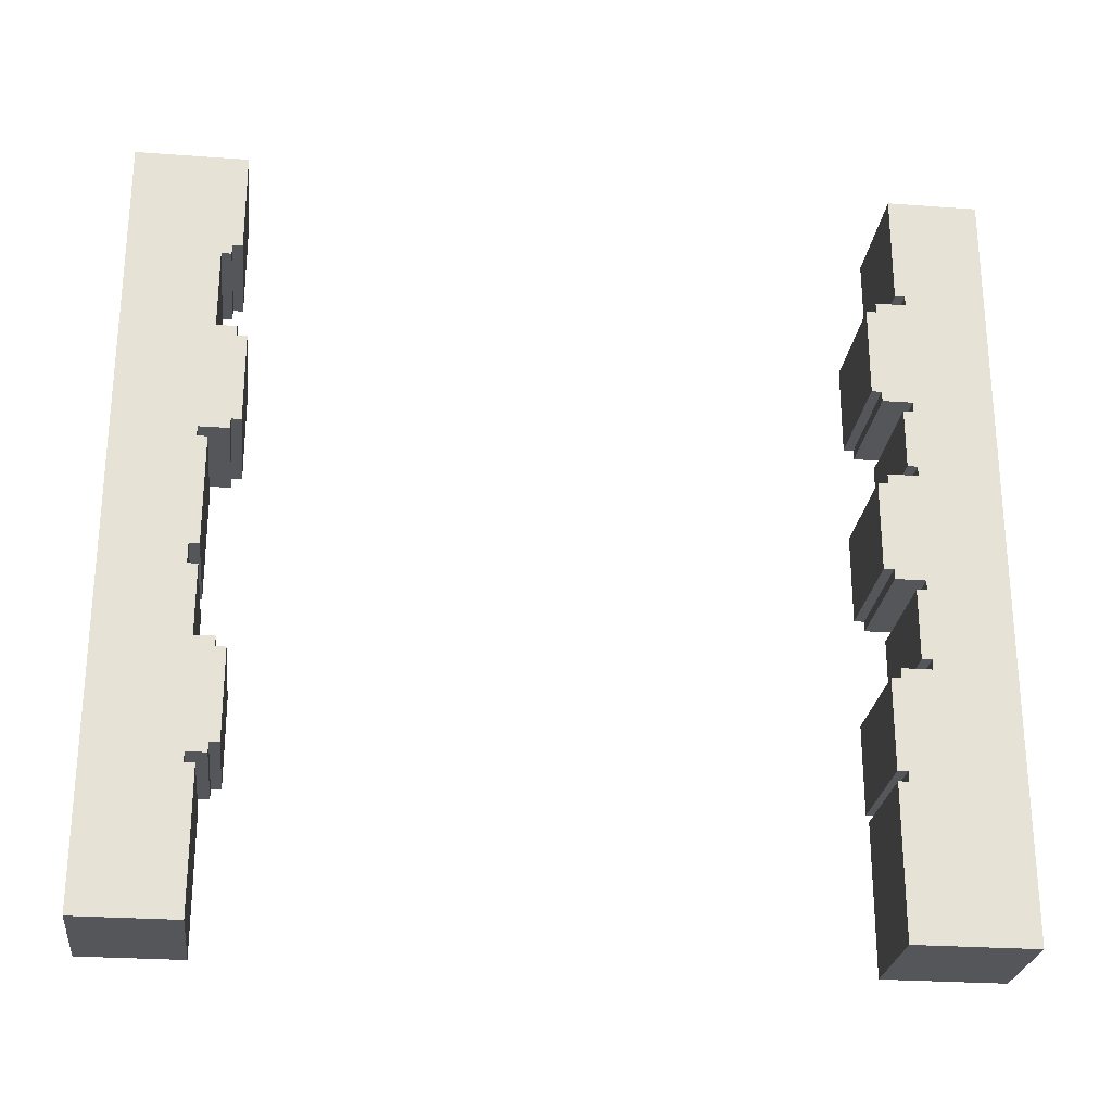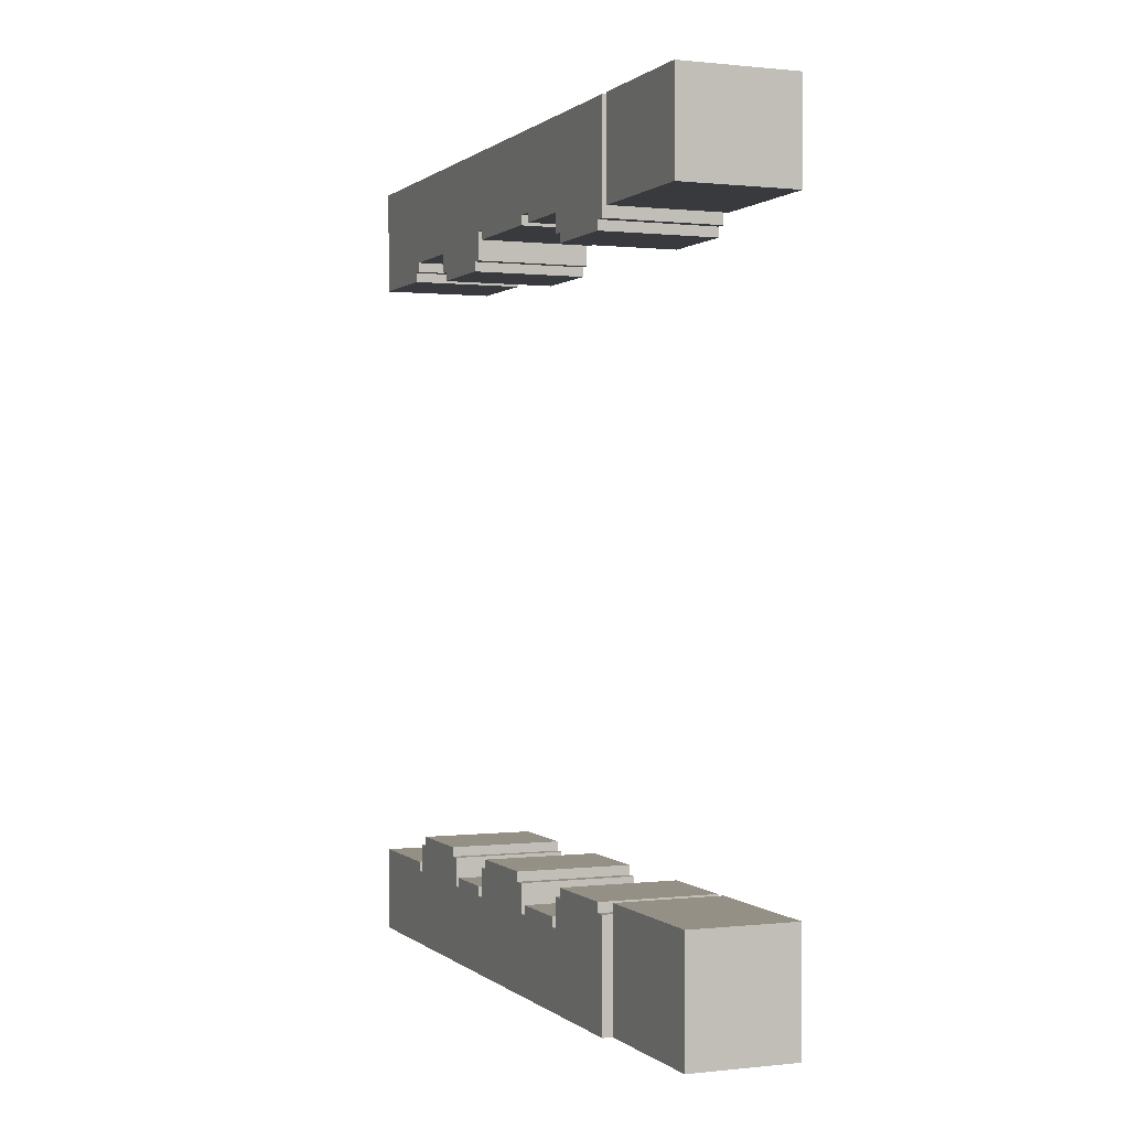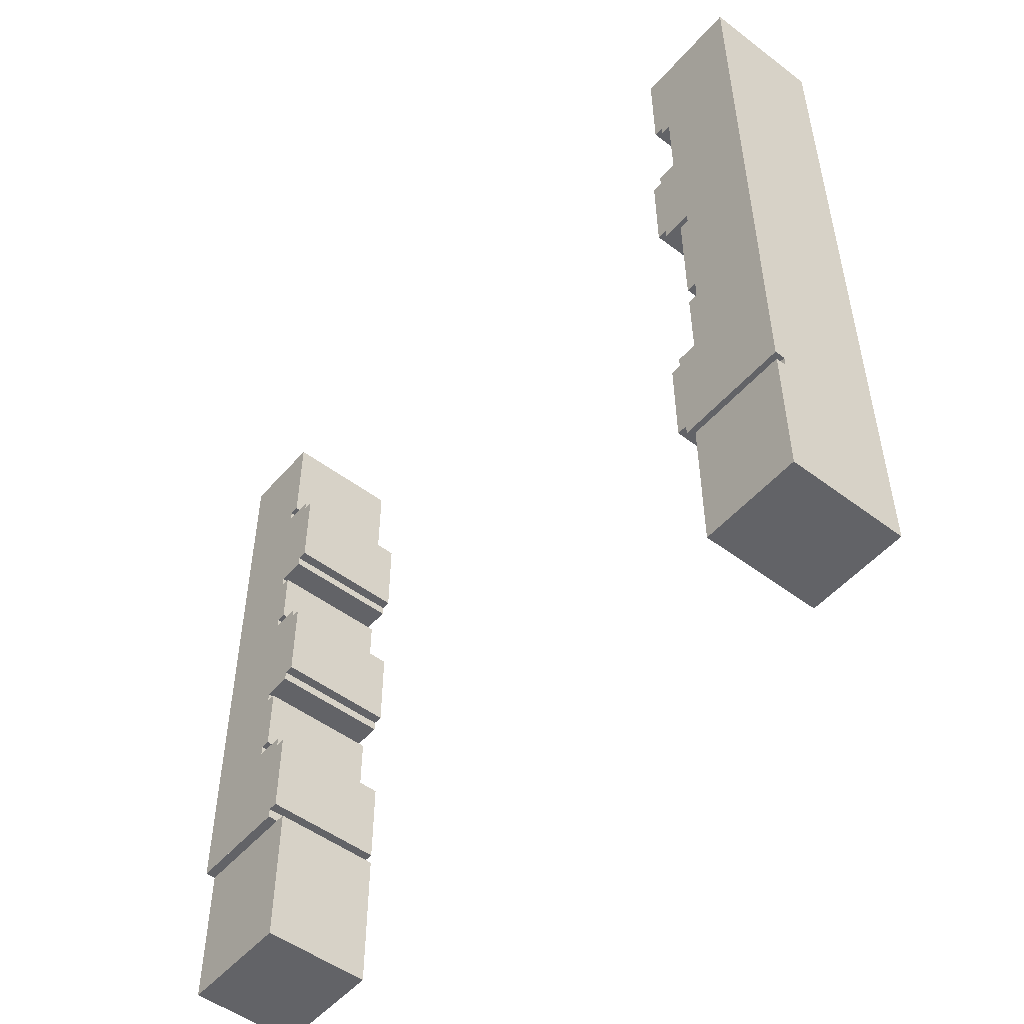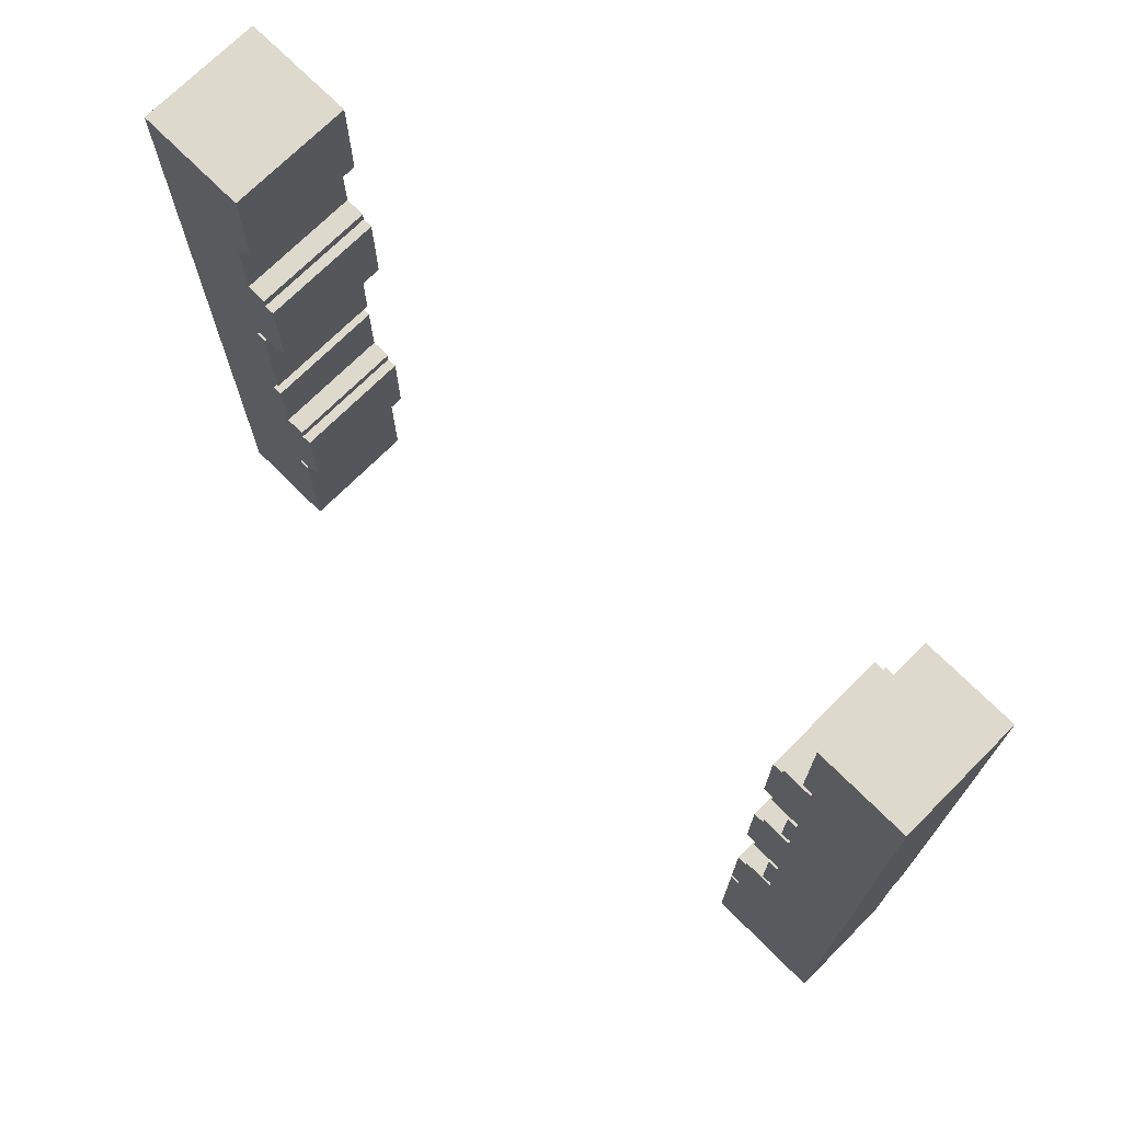
<metadata>
{"format":"obj","ext":"obj","renderer":"f3d","projection":"perspective","resolution":1024,"background":"white","views":[{"elev":-25.9,"azim":83.3,"up":"+Y"},{"elev":0.5,"azim":-22.3,"up":"+Z"},{"elev":-51.0,"azim":-39.4,"up":"+Y"},{"elev":71.9,"azim":135.0,"up":"+Y"}]}
</metadata>
<code>
g WallFrame_0_
v 0.6 0 -4.2
v -0.5 0 -4.2
v 0.6 0 -3
v -0.5 0 -3
v 0.6 0 -4.2
v -0.5 0 -4.2
v 0.6 7.7 -4.2
v -0.5 7.7 -4.2
v 0.6 0 -4.2
v 0.6 0 -3.4
v 0.6 7.7 -4.2
v 0.6 7.7 -3.4
v 0.6 7.7 -4.2
v -0.6 7.7 -4.2
v 0.6 7.7 -3.3
v -0.6 7.7 -3.3
v 0.6 2.6 -3.4
v -0.6 2.6 -3.4
v 0.6 2.7 -3.4
v -0.6 2.7 -3.4
v 0.6 3.4 -3.4
v -0.6 3.4 -3.4
v 0.6 3.5 -3.4
v -0.6 3.5 -3.4
v 0.6 4.6 -3.4
v -0.6 4.6 -3.4
v 0.6 4.7 -3.4
v -0.6 4.7 -3.4
v 0.6 5.3 -3.4
v -0.6 5.3 -3.4
v 0.6 5.4 -3.4
v -0.6 5.4 -3.4
v 0.6 6.5 -3.4
v -0.6 6.5 -3.4
v 0.6 6.6 -3.4
v -0.6 6.6 -3.4
v 0.6 0 -3.4
v 0.6 0 -3.1
v 0.6 2.6 -3.4
v 0.6 2.6 -3.1
v 0.6 2.6 -3.4
v -0.6 2.6 -3.4
v 0.6 2.6 -3.1
v -0.6 2.6 -3.1
v 0.6 2.7 -3.4
v -0.6 2.7 -3.4
v 0.6 2.7 -3.3
v -0.6 2.7 -3.3
v 0.6 2.7 -3.3
v -0.6 2.7 -3.3
v 0.6 3.4 -3.3
v -0.6 3.4 -3.3
v 0.6 2.7 -3.4
v 0.6 2.7 -3.3
v 0.6 3.4 -3.4
v 0.6 3.4 -3.3
v 0.6 3.4 -3.4
v -0.6 3.4 -3.4
v 0.6 3.4 -3.3
v -0.6 3.4 -3.3
v 0.6 3.5 -3.4
v -0.6 3.5 -3.4
v 0.6 3.5 -3.1
v -0.6 3.5 -3.1
v 0.6 3.5 -3.4
v 0.6 3.5 -3.1
v 0.6 4.6 -3.4
v 0.6 4.6 -3.1
v 0.6 4.6 -3.4
v -0.6 4.6 -3.4
v 0.6 4.6 -3.1
v -0.6 4.6 -3.1
v 0.6 4.7 -3.4
v -0.6 4.7 -3.4
v 0.6 4.7 -3.3
v -0.6 4.7 -3.3
v 0.6 4.7 -3.3
v -0.6 4.7 -3.3
v 0.6 5.3 -3.3
v -0.6 5.3 -3.3
v 0.6 4.7 -3.4
v 0.6 4.7 -3.3
v 0.6 5.3 -3.4
v 0.6 5.3 -3.3
v 0.6 5.3 -3.4
v -0.6 5.3 -3.4
v 0.6 5.3 -3.3
v -0.6 5.3 -3.3
v 0.6 5.4 -3.4
v -0.6 5.4 -3.4
v 0.6 5.4 -3.1
v -0.6 5.4 -3.1
v 0.6 5.4 -3.4
v 0.6 5.4 -3.1
v 0.6 6.5 -3.4
v 0.6 6.5 -3.1
v 0.6 6.5 -3.4
v -0.6 6.5 -3.4
v 0.6 6.5 -3.1
v -0.6 6.5 -3.1
v 0.6 6.6 -3.4
v -0.6 6.6 -3.4
v 0.6 6.6 -3.3
v -0.6 6.6 -3.3
v 0.6 6.6 -3.3
v -0.6 6.6 -3.3
v 0.6 7.7 -3.3
v -0.6 7.7 -3.3
v 0.6 6.6 -3.4
v 0.6 6.6 -3.3
v 0.6 7.7 -3.4
v 0.6 7.7 -3.3
v 0.6 1.5 -3.1
v -0.6 1.5 -3.1
v 0.6 1.6 -3.1
v -0.6 1.6 -3.1
v 0.6 2.5 -3.1
v -0.6 2.5 -3.1
v 0.6 2.6 -3.1
v -0.6 2.6 -3.1
v 0.6 3.5 -3.1
v -0.6 3.5 -3.1
v 0.6 3.6 -3.1
v -0.6 3.6 -3.1
v 0.6 4.5 -3.1
v -0.6 4.5 -3.1
v 0.6 4.6 -3.1
v -0.6 4.6 -3.1
v 0.6 5.4 -3.1
v -0.6 5.4 -3.1
v 0.6 5.5 -3.1
v -0.6 5.5 -3.1
v 0.6 6.4 -3.1
v -0.6 6.4 -3.1
v 0.6 6.5 -3.1
v -0.6 6.5 -3.1
v 0.6 0 -3
v -0.5 0 -3
v 0.6 1.5 -3
v -0.5 1.5 -3
v 0.6 0 -3.1
v 0.6 0 -3
v 0.6 1.5 -3.1
v 0.6 1.5 -3
v 0.6 1.5 -3.1
v -0.5 1.5 -3.1
v 0.6 1.5 -3
v -0.5 1.5 -3
v 0.6 1.6 -3.1
v -0.6 1.6 -3.1
v 0.6 1.6 -3
v -0.6 1.6 -3
v 0.6 1.6 -3
v -0.6 1.6 -3
v 0.6 2.5 -3
v -0.6 2.5 -3
v 0.6 1.6 -3.1
v 0.6 1.6 -3
v 0.6 2.5 -3.1
v 0.6 2.5 -3
v 0.6 2.5 -3.1
v -0.6 2.5 -3.1
v 0.6 2.5 -3
v -0.6 2.5 -3
v 0.6 3.6 -3.1
v -0.6 3.6 -3.1
v 0.6 3.6 -3
v -0.6 3.6 -3
v 0.6 3.6 -3
v -0.6 3.6 -3
v 0.6 4.5 -3
v -0.6 4.5 -3
v 0.6 3.6 -3.1
v 0.6 3.6 -3
v 0.6 4.5 -3.1
v 0.6 4.5 -3
v 0.6 4.5 -3.1
v -0.6 4.5 -3.1
v 0.6 4.5 -3
v -0.6 4.5 -3
v 0.6 5.5 -3.1
v -0.6 5.5 -3.1
v 0.6 5.5 -3
v -0.6 5.5 -3
v 0.6 5.5 -3
v -0.6 5.5 -3
v 0.6 6.4 -3
v -0.6 6.4 -3
v 0.6 5.5 -3.1
v 0.6 5.5 -3
v 0.6 6.4 -3.1
v 0.6 6.4 -3
v 0.6 6.4 -3.1
v -0.6 6.4 -3.1
v 0.6 6.4 -3
v -0.6 6.4 -3
v 0.6 1.6 3
v -0.6 1.6 3
v 0.6 1.6 3.1
v -0.6 1.6 3.1
v 0.6 1.6 3
v -0.6 1.6 3
v 0.6 2.5 3
v -0.6 2.5 3
v 0.6 1.6 3
v 0.6 1.6 4.2
v 0.6 2.5 3
v 0.6 2.5 4.2
v 0.6 2.5 3
v -0.6 2.5 3
v 0.6 2.5 3.1
v -0.6 2.5 3.1
v 0.6 4.8 3
v -0.6 4.8 3
v 0.6 4.8 3.1
v -0.6 4.8 3.1
v 0.6 4.8 3
v -0.6 4.8 3
v 0.6 5.7 3
v -0.6 5.7 3
v 0.6 4.8 3
v 0.6 4.8 4.2
v 0.6 5.7 3
v 0.6 5.7 4.2
v 0.6 5.7 3
v -0.6 5.7 3
v 0.6 5.7 3.1
v -0.6 5.7 3.1
v 0.6 1.5 3.1
v -0.6 1.5 3.1
v 0.6 1.5 3.3
v -0.6 1.5 3.3
v 0.6 1.5 3.1
v -0.6 1.5 3.1
v 0.6 1.6 3.1
v -0.6 1.6 3.1
v 0.6 1.5 3.1
v 0.6 1.5 4.2
v 0.6 1.6 3.1
v 0.6 1.6 4.2
v 0.6 2.6 3.1
v -0.6 2.6 3.1
v 0.6 2.6 3.3
v -0.6 2.6 3.3
v 0.6 2.5 3.1
v -0.6 2.5 3.1
v 0.6 2.6 3.1
v -0.6 2.6 3.1
v 0.6 2.5 3.1
v 0.6 2.5 4.2
v 0.6 2.6 3.1
v 0.6 2.6 4.2
v 0.6 4.7 3.1
v -0.6 4.7 3.1
v 0.6 4.7 3.4
v -0.6 4.7 3.4
v 0.6 4.7 3.1
v -0.6 4.7 3.1
v 0.6 4.8 3.1
v -0.6 4.8 3.1
v 0.6 4.7 3.1
v 0.6 4.7 4.2
v 0.6 4.8 3.1
v 0.6 4.8 4.2
v 0.6 5.8 3.1
v -0.6 5.8 3.1
v 0.6 5.8 3.3
v -0.6 5.8 3.3
v 0.6 5.7 3.1
v -0.6 5.7 3.1
v 0.6 5.8 3.1
v -0.6 5.8 3.1
v 0.6 5.7 3.1
v 0.6 5.7 4.2
v 0.6 5.8 3.1
v 0.6 5.8 4.2
v 0.6 6.7 3.1
v -0.6 6.7 3.1
v 0.6 6.7 3.2
v -0.6 6.7 3.2
v 0.6 6.7 3.1
v -0.6 6.7 3.1
v 0.6 7.7 3.1
v -0.6 7.7 3.1
v 0.6 6.7 3.1
v 0.6 6.7 4.2
v 0.6 7.7 3.1
v 0.6 7.7 4.2
v 0.6 7.7 3.1
v -0.6 7.7 3.1
v 0.6 7.7 4.2
v -0.6 7.7 4.2
v 0.6 0 3.2
v -0.6 0 3.2
v 0.6 0 4.2
v -0.6 0 4.2
v 0.6 0 3.2
v -0.6 0 3.2
v 0.6 1.4 3.2
v -0.6 1.4 3.2
v 0.6 0 3.2
v 0.6 0 4.2
v 0.6 1.4 3.2
v 0.6 1.4 4.2
v 0.6 1.4 3.2
v -0.6 1.4 3.2
v 0.6 1.4 3.3
v -0.6 1.4 3.3
v 0.6 6.6 3.2
v -0.6 6.6 3.2
v 0.6 6.6 3.3
v -0.6 6.6 3.3
v 0.6 6.6 3.2
v -0.6 6.6 3.2
v 0.6 6.7 3.2
v -0.6 6.7 3.2
v 0.6 6.6 3.2
v 0.6 6.6 4.2
v 0.6 6.7 3.2
v 0.6 6.7 4.2
v 0.6 1.4 3.3
v -0.5 1.4 3.3
v 0.6 1.5 3.3
v -0.5 1.5 3.3
v 0.6 1.4 3.3
v 0.6 1.4 4.2
v 0.6 1.5 3.3
v 0.6 1.5 4.2
v 0.6 2.6 3.3
v -0.6 2.6 3.3
v 0.6 3.3 3.3
v -0.6 3.3 3.3
v 0.6 2.6 3.3
v 0.6 2.6 4.2
v 0.6 3.3 3.3
v 0.6 3.3 4.2
v 0.6 3.3 3.3
v -0.6 3.3 3.3
v 0.6 3.3 3.4
v -0.6 3.3 3.4
v 0.6 3.5 3.3
v -0.6 3.5 3.3
v 0.6 3.5 3.4
v -0.6 3.5 3.4
v 0.6 3.5 3.3
v -0.6 3.5 3.3
v 0.6 4.6 3.3
v -0.6 4.6 3.3
v 0.6 3.5 3.3
v 0.6 3.5 4.2
v 0.6 4.6 3.3
v 0.6 4.6 4.2
v 0.6 4.6 3.3
v -0.6 4.6 3.3
v 0.6 4.6 3.4
v -0.6 4.6 3.4
v 0.6 5.8 3.3
v -0.6 5.8 3.3
v 0.6 6.6 3.3
v -0.6 6.6 3.3
v 0.6 5.8 3.3
v 0.6 5.8 4.2
v 0.6 6.6 3.3
v 0.6 6.6 4.2
v 0.6 3.3 3.4
v -0.6 3.3 3.4
v 0.6 3.5 3.4
v -0.6 3.5 3.4
v 0.6 3.3 3.4
v 0.6 3.3 4.2
v 0.6 3.5 3.4
v 0.6 3.5 4.2
v 0.6 4.6 3.4
v -0.6 4.6 3.4
v 0.6 4.7 3.4
v -0.6 4.7 3.4
v 0.6 4.6 3.4
v 0.6 4.6 4.2
v 0.6 4.7 3.4
v 0.6 4.7 4.2
v 0.6 0 4.2
v -0.5 0 4.2
v 0.6 7.7 4.2
v -0.5 7.7 4.2
v -0.5 0 -4.2
v -0.5 0 -3
v -0.5 1.5 -4.2
v -0.5 1.5 -3
v -0.5 1.4 3.3
v -0.5 1.4 4.2
v -0.5 1.5 3.3
v -0.5 1.5 4.2
v -0.5 1.5 -4.2
v -0.6 1.5 -4.2
v -0.5 1.5 -3.1
v -0.6 1.5 -3.1
v -0.5 1.5 -4.2
v -0.6 1.5 -4.2
v -0.5 7.7 -4.2
v -0.6 7.7 -4.2
v -0.6 1.5 -4.2
v -0.6 1.5 -3.4
v -0.6 7.7 -4.2
v -0.6 7.7 -3.4
v -0.6 1.5 -3.4
v -0.6 1.5 -3.1
v -0.6 2.6 -3.4
v -0.6 2.6 -3.1
v -0.6 2.7 -3.4
v -0.6 2.7 -3.3
v -0.6 3.4 -3.4
v -0.6 3.4 -3.3
v -0.6 3.5 -3.4
v -0.6 3.5 -3.1
v -0.6 4.6 -3.4
v -0.6 4.6 -3.1
v -0.6 4.7 -3.4
v -0.6 4.7 -3.3
v -0.6 5.3 -3.4
v -0.6 5.3 -3.3
v -0.6 5.4 -3.4
v -0.6 5.4 -3.1
v -0.6 6.5 -3.4
v -0.6 6.5 -3.1
v -0.6 6.6 -3.4
v -0.6 6.6 -3.3
v -0.6 7.7 -3.4
v -0.6 7.7 -3.3
v -0.6 1.6 -3.1
v -0.6 1.6 -3
v -0.6 2.5 -3.1
v -0.6 2.5 -3
v -0.6 3.6 -3.1
v -0.6 3.6 -3
v -0.6 4.5 -3.1
v -0.6 4.5 -3
v -0.6 5.5 -3.1
v -0.6 5.5 -3
v -0.6 6.4 -3.1
v -0.6 6.4 -3
v -0.6 1.6 3
v -0.6 1.6 4.2
v -0.6 2.5 3
v -0.6 2.5 4.2
v -0.6 4.8 3
v -0.6 4.8 4.2
v -0.6 5.7 3
v -0.6 5.7 4.2
v -0.6 1.5 3.1
v -0.6 1.5 4.2
v -0.6 1.6 3.1
v -0.6 1.6 4.2
v -0.6 2.5 3.1
v -0.6 2.5 4.2
v -0.6 2.6 3.1
v -0.6 2.6 4.2
v -0.6 4.7 3.1
v -0.6 4.7 4.2
v -0.6 4.8 3.1
v -0.6 4.8 4.2
v -0.6 5.7 3.1
v -0.6 5.7 4.2
v -0.6 5.8 3.1
v -0.6 5.8 4.2
v -0.6 6.7 3.1
v -0.6 6.7 4.2
v -0.6 7.7 3.1
v -0.6 7.7 4.2
v -0.6 0 3.2
v -0.6 0 4.2
v -0.6 1.4 3.2
v -0.6 1.4 4.2
v -0.6 6.6 3.2
v -0.6 6.6 4.2
v -0.6 6.7 3.2
v -0.6 6.7 4.2
v -0.5 1.4 3.3
v -0.6 1.4 3.3
v -0.5 1.4 4.2
v -0.6 1.4 4.2
v -0.5 1.5 3.3
v -0.6 1.5 3.3
v -0.5 1.5 4.2
v -0.6 1.5 4.2
v -0.6 2.6 3.3
v -0.6 2.6 4.2
v -0.6 3.3 3.3
v -0.6 3.3 4.2
v -0.6 3.5 3.3
v -0.6 3.5 4.2
v -0.6 4.6 3.3
v -0.6 4.6 4.2
v -0.6 5.8 3.3
v -0.6 5.8 4.2
v -0.6 6.6 3.3
v -0.6 6.6 4.2
v -0.6 3.3 3.4
v -0.6 3.3 4.2
v -0.6 3.5 3.4
v -0.6 3.5 4.2
v -0.6 4.6 3.4
v -0.6 4.6 4.2
v -0.6 4.7 3.4
v -0.6 4.7 4.2
v -0.5 0 4.2
v -0.6 0 4.2
v -0.5 1.4 4.2
v -0.6 1.4 4.2
v -0.5 1.5 4.2
v -0.6 1.5 4.2
v -0.5 7.7 4.2
v -0.6 7.7 4.2
f 2 1 3
f 2 3 4
f 5 6 7
f 7 6 8
f 10 9 11
f 10 11 12
f 13 14 15
f 15 14 16
f 18 17 19
f 18 19 20
f 22 21 23
f 22 23 24
f 26 25 27
f 26 27 28
f 30 29 31
f 30 31 32
f 34 33 35
f 34 35 36
f 38 37 39
f 38 39 40
f 41 42 43
f 43 42 44
f 46 45 47
f 46 47 48
f 50 49 51
f 50 51 52
f 54 53 55
f 54 55 56
f 57 58 59
f 59 58 60
f 62 61 63
f 62 63 64
f 66 65 67
f 66 67 68
f 69 70 71
f 71 70 72
f 74 73 75
f 74 75 76
f 78 77 79
f 78 79 80
f 82 81 83
f 82 83 84
f 85 86 87
f 87 86 88
f 90 89 91
f 90 91 92
f 94 93 95
f 94 95 96
f 97 98 99
f 99 98 100
f 102 101 103
f 102 103 104
f 106 105 107
f 106 107 108
f 110 109 111
f 110 111 112
f 114 113 115
f 114 115 116
f 118 117 119
f 118 119 120
f 122 121 123
f 122 123 124
f 126 125 127
f 126 127 128
f 130 129 131
f 130 131 132
f 134 133 135
f 134 135 136
f 138 137 139
f 138 139 140
f 142 141 143
f 142 143 144
f 145 146 147
f 147 146 148
f 150 149 151
f 150 151 152
f 154 153 155
f 154 155 156
f 158 157 159
f 158 159 160
f 161 162 163
f 163 162 164
f 166 165 167
f 166 167 168
f 170 169 171
f 170 171 172
f 174 173 175
f 174 175 176
f 177 178 179
f 179 178 180
f 182 181 183
f 182 183 184
f 186 185 187
f 186 187 188
f 190 189 191
f 190 191 192
f 193 194 195
f 195 194 196
f 198 197 199
f 198 199 200
f 201 202 203
f 203 202 204
f 206 205 207
f 206 207 208
f 209 210 211
f 211 210 212
f 214 213 215
f 214 215 216
f 217 218 219
f 219 218 220
f 222 221 223
f 222 223 224
f 225 226 227
f 227 226 228
f 230 229 231
f 230 231 232
f 233 234 235
f 235 234 236
f 238 237 239
f 238 239 240
f 241 242 243
f 243 242 244
f 245 246 247
f 247 246 248
f 250 249 251
f 250 251 252
f 254 253 255
f 254 255 256
f 257 258 259
f 259 258 260
f 262 261 263
f 262 263 264
f 265 266 267
f 267 266 268
f 269 270 271
f 271 270 272
f 274 273 275
f 274 275 276
f 278 277 279
f 278 279 280
f 281 282 283
f 283 282 284
f 286 285 287
f 286 287 288
f 289 290 291
f 291 290 292
f 294 293 295
f 294 295 296
f 297 298 299
f 299 298 300
f 302 301 303
f 302 303 304
f 305 306 307
f 307 306 308
f 310 309 311
f 310 311 312
f 313 314 315
f 315 314 316
f 318 317 319
f 318 319 320
f 321 322 323
f 323 322 324
f 326 325 327
f 326 327 328
f 329 330 331
f 331 330 332
f 334 333 335
f 334 335 336
f 337 338 339
f 339 338 340
f 342 341 343
f 342 343 344
f 345 346 347
f 347 346 348
f 350 349 351
f 350 351 352
f 353 354 355
f 355 354 356
f 357 358 359
f 359 358 360
f 362 361 363
f 362 363 364
f 365 366 367
f 367 366 368
f 370 369 371
f 370 371 372
f 373 374 375
f 375 374 376
f 378 377 379
f 378 379 380
f 382 381 383
f 382 383 384
f 385 386 387
f 387 386 388
f 389 390 391
f 391 390 392
f 394 393 395
f 394 395 396
f 397 398 399
f 399 398 400
f 401 402 403
f 403 402 404
f 405 406 407
f 407 406 408
f 409 410 411
f 411 410 412
f 413 414 415
f 415 414 416
f 417 418 419
f 419 418 420
f 421 422 423
f 423 422 424
f 425 426 427
f 427 426 428
f 429 430 431
f 431 430 432
f 433 434 435
f 435 434 436
f 437 438 439
f 439 438 440
f 441 442 443
f 443 442 444
f 445 446 447
f 447 446 448
f 449 450 451
f 451 450 452
f 453 454 455
f 455 454 456
f 457 458 459
f 459 458 460
f 461 462 463
f 463 462 464
f 465 466 467
f 467 466 468
f 469 470 471
f 471 470 472
f 473 474 475
f 475 474 476
f 477 478 479
f 479 478 480
f 482 481 483
f 482 483 484
f 485 486 487
f 487 486 488
f 489 490 491
f 491 490 492
f 493 494 495
f 495 494 496
f 497 498 499
f 499 498 500
f 501 502 503
f 503 502 504
f 506 505 507
f 506 507 508
f 510 509 511
f 510 511 512

</code>
